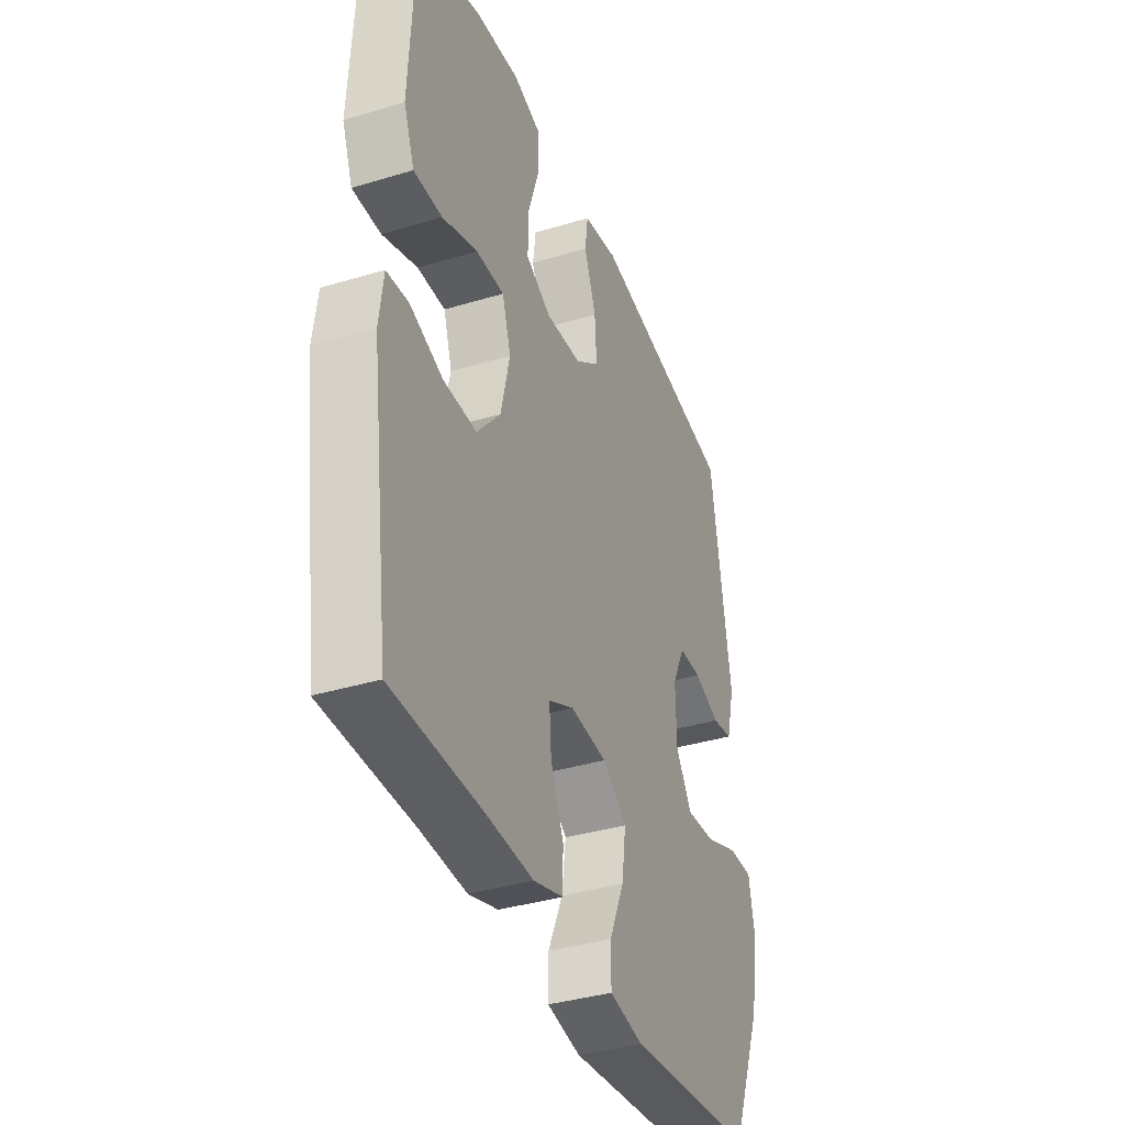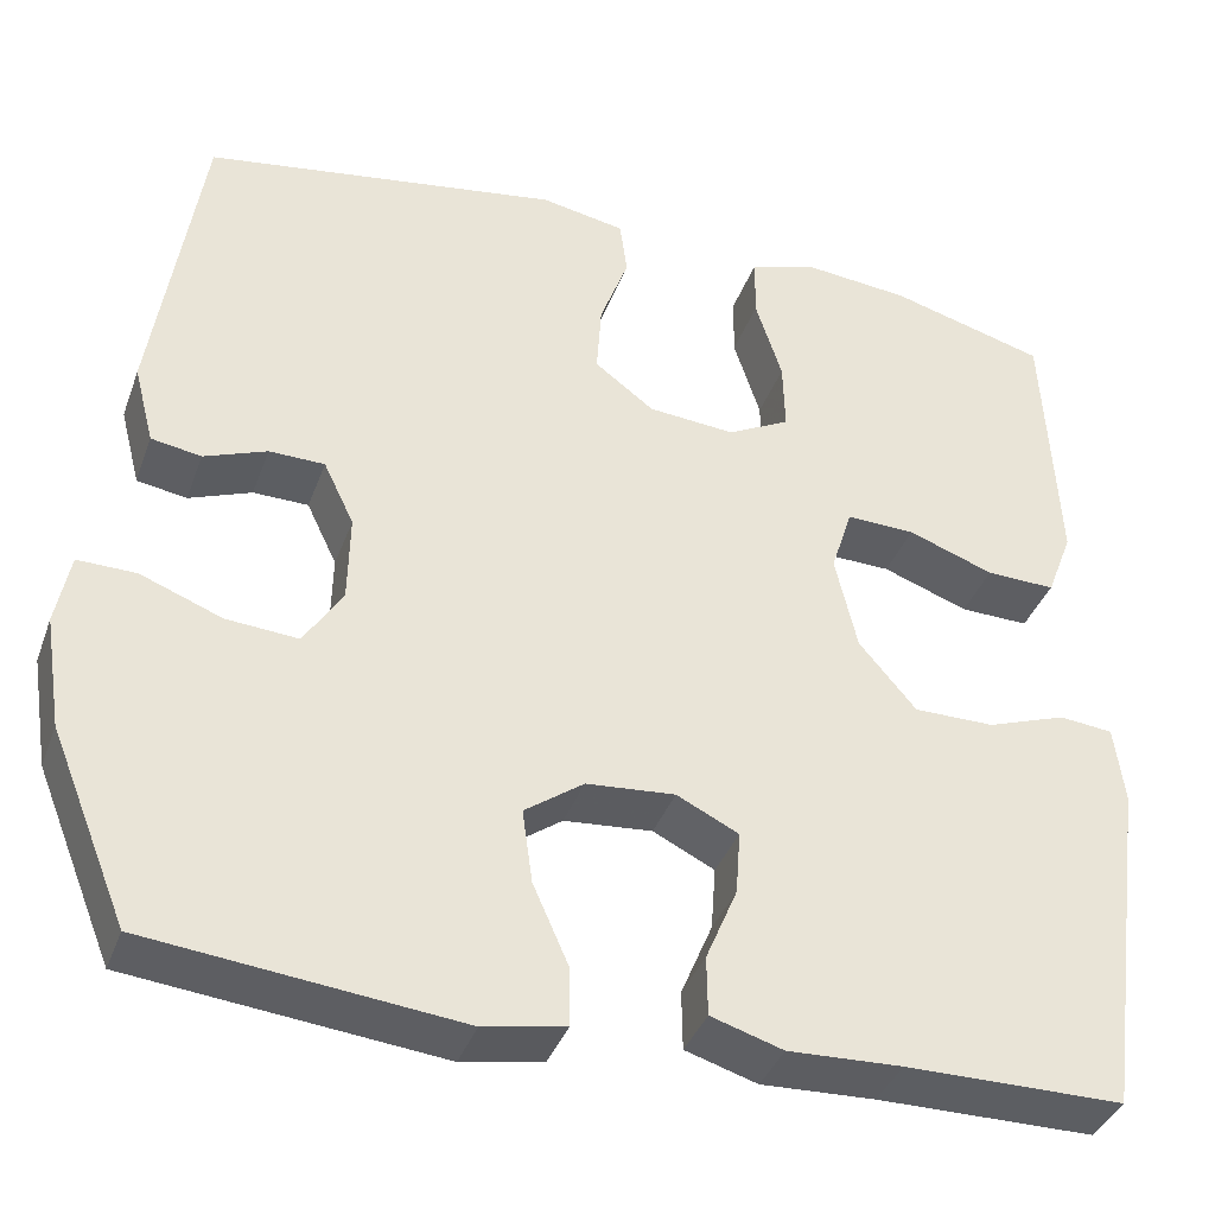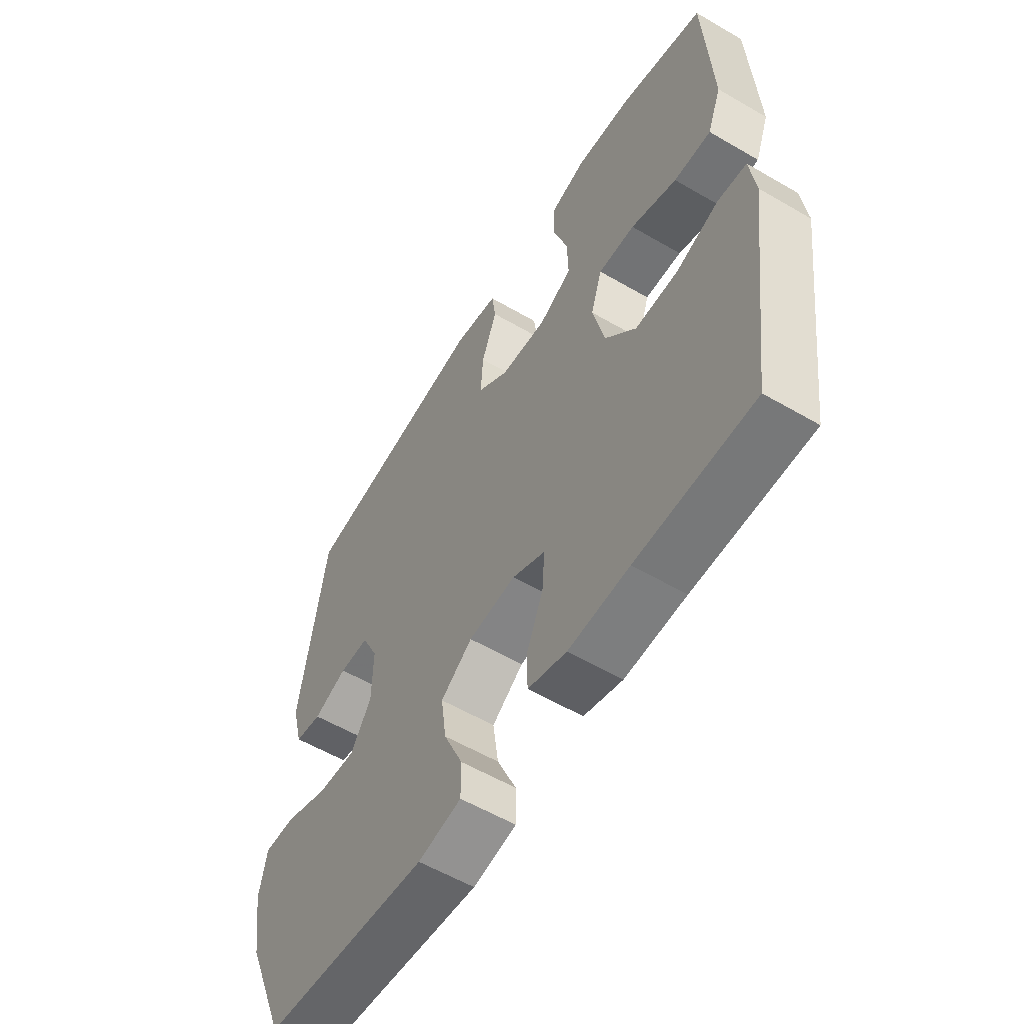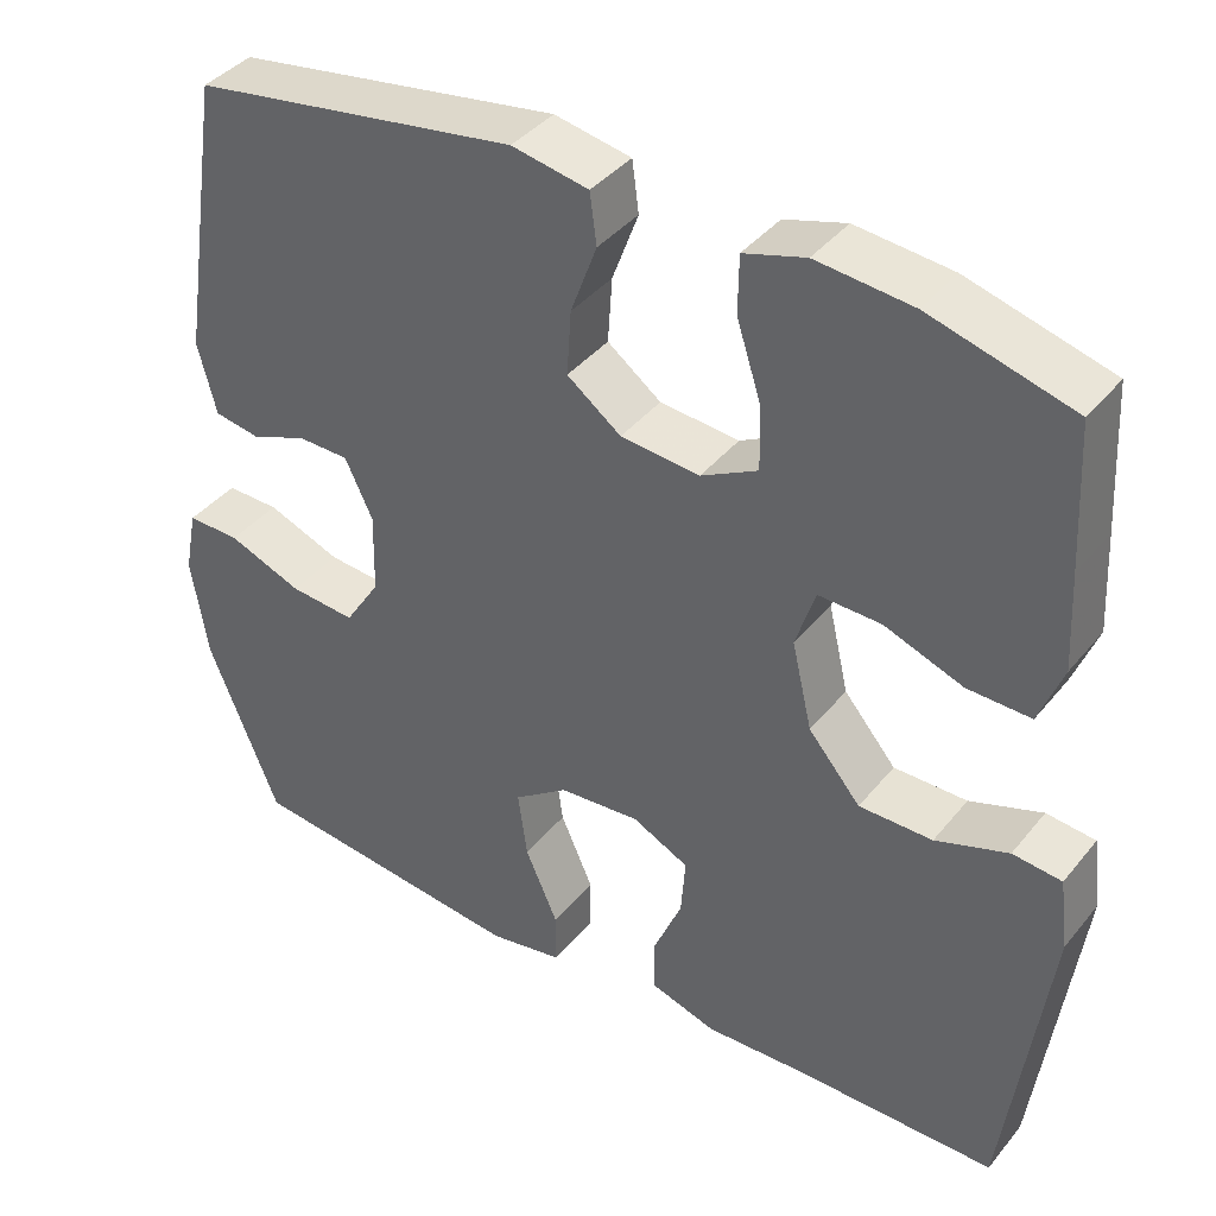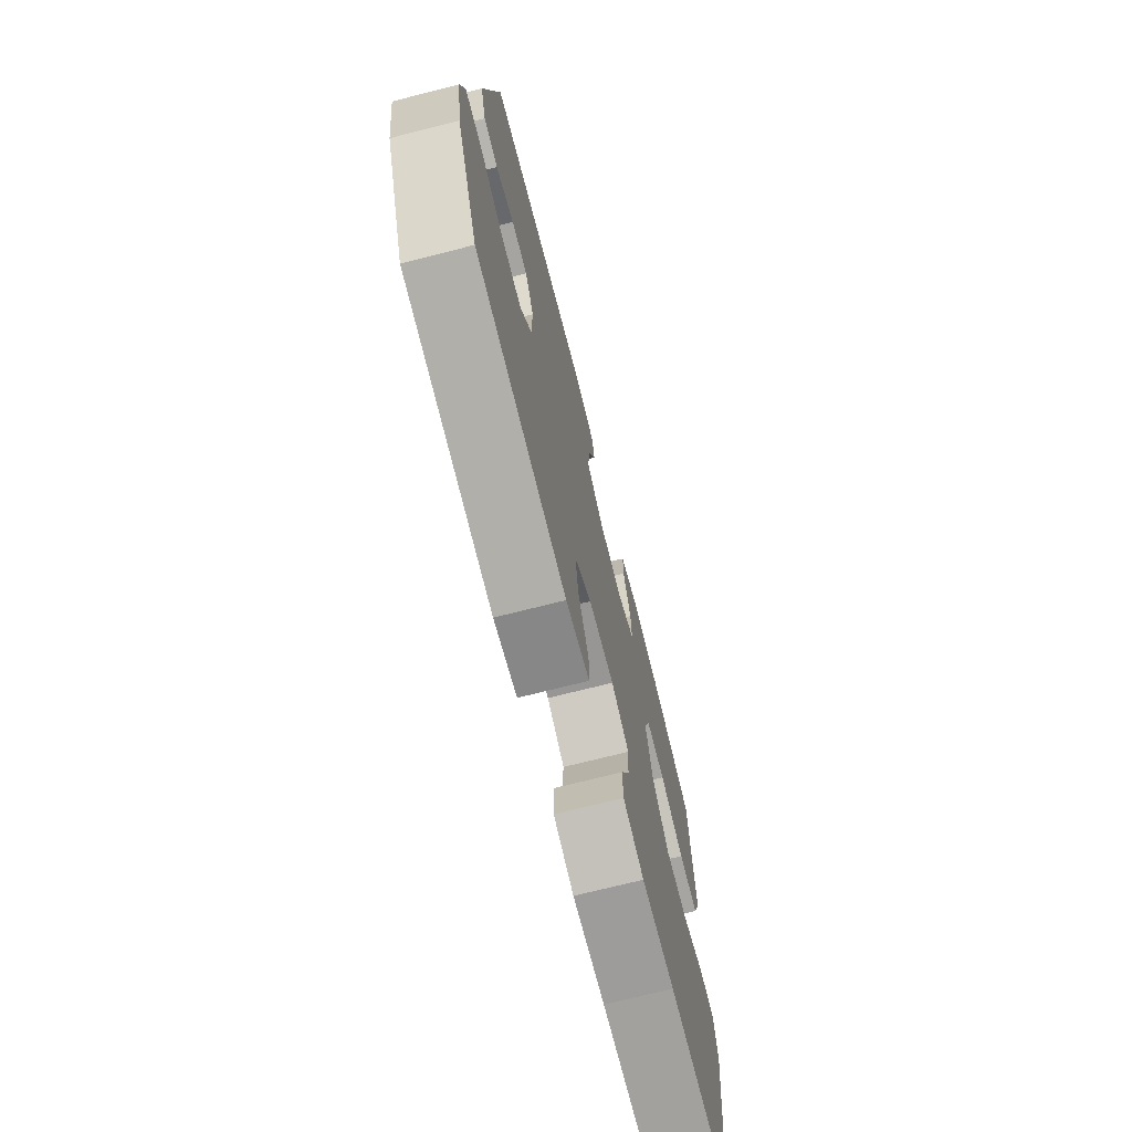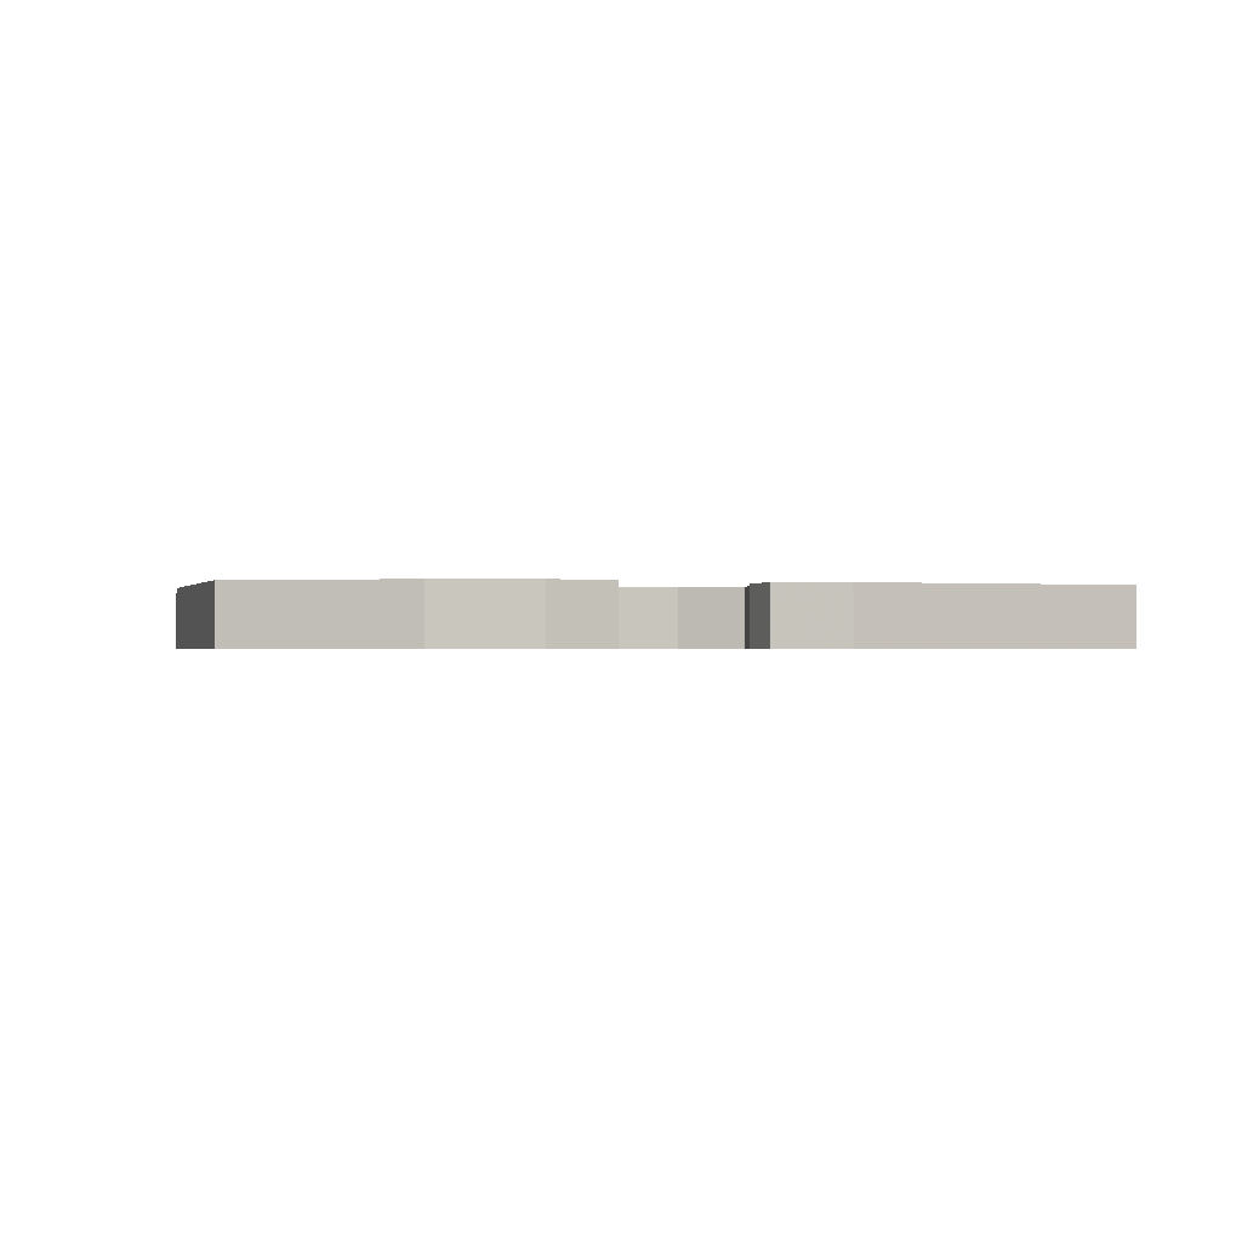
<metadata>
{"format":"obj","ext":"obj","renderer":"f3d","projection":"perspective","resolution":1024,"background":"white","views":[{"elev":-37.3,"azim":111.2,"up":"+Z"},{"elev":-37.8,"azim":-18.9,"up":"+Z"},{"elev":-57.2,"azim":58.7,"up":"+Z"},{"elev":39.7,"azim":34.9,"up":"+Z"},{"elev":-72.3,"azim":-75.8,"up":"+Z"},{"elev":-0.7,"azim":-100.6,"up":"+Y"}]}
</metadata>
<code>
v 0.5 0.07 -0.5
v 0.264 0.07 -0.501
v 0.141 0.07 -0.506
v 0.063 0.07 -0.482
v 0.062 0.07 -0.418
v 0.096 0.07 -0.337
v 0.101 0.07 -0.268
v 0.034 0.07 -0.235
v -0.062 0.07 -0.243
v -0.126 0.07 -0.289
v -0.115 0.07 -0.369
v -0.076 0.07 -0.457
v -0.076 0.07 -0.52
v -0.164 0.07 -0.536
v -0.5 0.07 -0.5
v -0.584 0.07 -0.293
v -0.603 0.07 -0.172
v -0.588 0.07 -0.095
v -0.525 0.07 -0.096
v -0.437 0.07 -0.13
v -0.359 0.07 -0.136
v -0.317 0.07 -0.071
v -0.315 0.07 0.025
v -0.348 0.07 0.094
v -0.408 0.07 0.095
v -0.476 0.07 0.069
v -0.53 0.07 0.078
v -0.552 0.07 0.163
v -0.5 0.07 0.5
v -0.114 0.07 0.561
v -0.023 0.07 0.544
v -0.015 0.07 0.484
v -0.046 0.07 0.4
v -0.051 0.07 0.323
v 0.013 0.07 0.275
v 0.107 0.07 0.267
v 0.174 0.07 0.302
v 0.172 0.07 0.378
v 0.143 0.07 0.468
v 0.144 0.07 0.536
v 0.217 0.07 0.558
v 0.331 0.07 0.547
v 0.5 0.07 0.5
v 0.509 0.07 0.332
v 0.515 0.07 0.217
v 0.487 0.07 0.144
v 0.412 0.07 0.146
v 0.319 0.07 0.18
v 0.245 0.07 0.182
v 0.222 0.07 0.11
v 0.246 0.07 0.007
v 0.308 0.07 -0.066
v 0.395 0.07 -0.066
v 0.481 0.07 -0.036
v 0.539 0.07 -0.042
v 0.55 0.07 -0.127
v 0.5 0 -0.5
v 0.264 0 -0.501
v 0.141 0 -0.506
v 0.063 0 -0.482
v 0.062 0 -0.418
v 0.096 0 -0.337
v 0.101 0 -0.268
v 0.034 0 -0.235
v -0.062 0 -0.243
v -0.126 0 -0.289
v -0.115 0 -0.369
v -0.076 0 -0.457
v -0.076 0 -0.52
v -0.164 0 -0.536
v -0.5 0 -0.5
v -0.584 0 -0.293
v -0.603 0 -0.172
v -0.588 0 -0.095
v -0.525 0 -0.096
v -0.437 0 -0.13
v -0.359 0 -0.136
v -0.317 0 -0.071
v -0.315 0 0.025
v -0.348 0 0.094
v -0.408 0 0.095
v -0.476 0 0.069
v -0.53 0 0.078
v -0.552 0 0.163
v -0.5 0 0.5
v -0.114 0 0.561
v -0.023 0 0.544
v -0.015 0 0.484
v -0.046 0 0.4
v -0.051 0 0.323
v 0.013 0 0.275
v 0.107 0 0.267
v 0.174 0 0.302
v 0.172 0 0.378
v 0.143 0 0.468
v 0.144 0 0.536
v 0.217 0 0.558
v 0.331 0 0.547
v 0.5 0 0.5
v 0.509 0 0.332
v 0.515 0 0.217
v 0.487 0 0.144
v 0.412 0 0.146
v 0.319 0 0.18
v 0.245 0 0.182
v 0.222 0 0.11
v 0.246 0 0.007
v 0.308 0 -0.066
v 0.395 0 -0.066
v 0.481 0 -0.036
v 0.539 0 -0.042
v 0.55 0 -0.127
f 56 1 2
f 55 56 2
f 54 55 2
f 53 54 2
f 4 5 6
f 3 4 6
f 2 3 6
f 53 2 6
f 52 53 6
f 51 52 6 7
f 50 51 7 8
f 49 50 8 9
f 46 47 48
f 45 46 48
f 44 45 48
f 43 44 48
f 42 43 48
f 41 42 48
f 40 41 48
f 39 40 48
f 38 39 48
f 37 38 48 49
f 49 9 10
f 37 49 10
f 36 37 10
f 31 32 33
f 30 31 33
f 29 30 33
f 28 29 33
f 27 28 33
f 26 27 33
f 25 26 33
f 24 25 33 34
f 23 24 34 35
f 18 19 20
f 17 18 20
f 16 17 20
f 15 16 20
f 14 15 20
f 13 14 20
f 12 13 20
f 11 12 20
f 10 11 20 21
f 35 36 10
f 23 35 10
f 22 23 10
f 10 21 22
f 58 57 112
f 58 112 111
f 58 111 110
f 58 110 109
f 62 61 60
f 62 60 59
f 62 59 58
f 62 58 109
f 62 109 108
f 63 62 108 107
f 64 63 107 106
f 65 64 106 105
f 104 103 102
f 104 102 101
f 104 101 100
f 104 100 99
f 104 99 98
f 104 98 97
f 104 97 96
f 104 96 95
f 104 95 94
f 105 104 94 93
f 66 65 105
f 66 105 93
f 66 93 92
f 89 88 87
f 89 87 86
f 89 86 85
f 89 85 84
f 89 84 83
f 89 83 82
f 89 82 81
f 90 89 81 80
f 91 90 80 79
f 76 75 74
f 76 74 73
f 76 73 72
f 76 72 71
f 76 71 70
f 76 70 69
f 76 69 68
f 76 68 67
f 77 76 67 66
f 66 92 91
f 66 91 79
f 66 79 78
f 78 77 66
f 1 57 58 2
f 2 58 59 3
f 3 59 60 4
f 4 60 61 5
f 5 61 62 6
f 6 62 63 7
f 7 63 64 8
f 8 64 65 9
f 9 65 66 10
f 10 66 67 11
f 11 67 68 12
f 12 68 69 13
f 13 69 70 14
f 14 70 71 15
f 15 71 72 16
f 16 72 73 17
f 17 73 74 18
f 18 74 75 19
f 19 75 76 20
f 20 76 77 21
f 21 77 78 22
f 22 78 79 23
f 23 79 80 24
f 24 80 81 25
f 25 81 82 26
f 26 82 83 27
f 27 83 84 28
f 28 84 85 29
f 29 85 86 30
f 30 86 87 31
f 31 87 88 32
f 32 88 89 33
f 33 89 90 34
f 34 90 91 35
f 35 91 92 36
f 36 92 93 37
f 37 93 94 38
f 38 94 95 39
f 39 95 96 40
f 40 96 97 41
f 41 97 98 42
f 42 98 99 43
f 43 99 100 44
f 44 100 101 45
f 45 101 102 46
f 46 102 103 47
f 47 103 104 48
f 48 104 105 49
f 49 105 106 50
f 50 106 107 51
f 51 107 108 52
f 52 108 109 53
f 53 109 110 54
f 54 110 111 55
f 55 111 112 56
f 56 112 57 1

</code>
